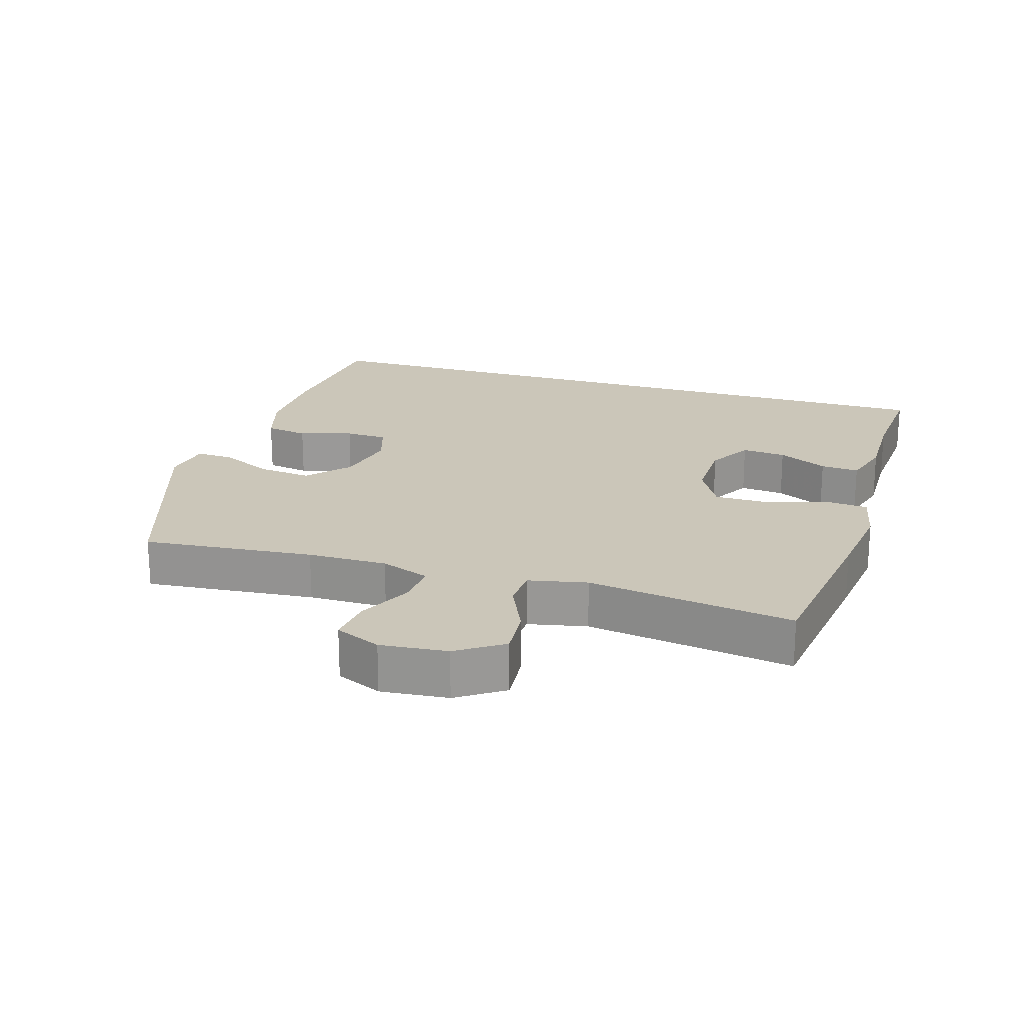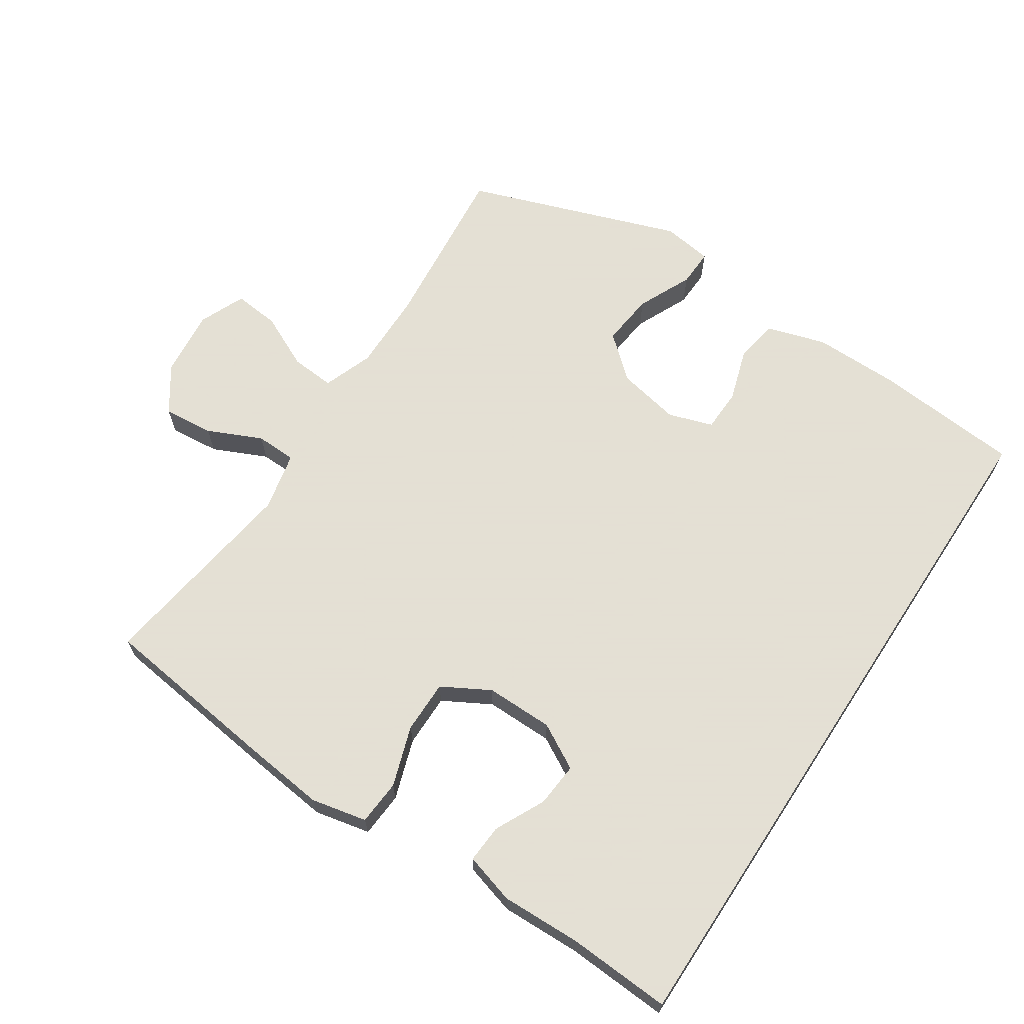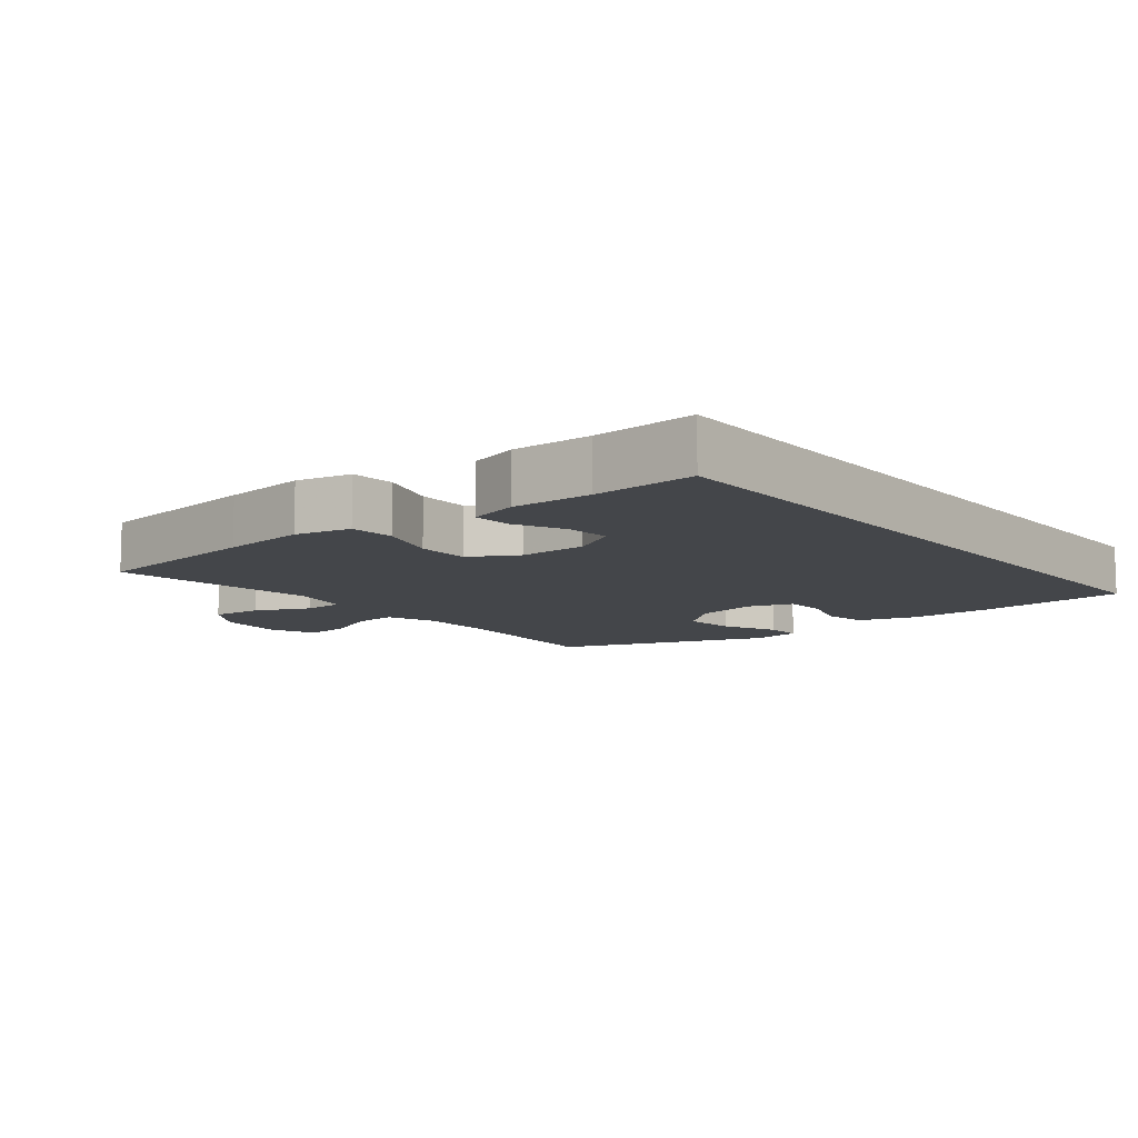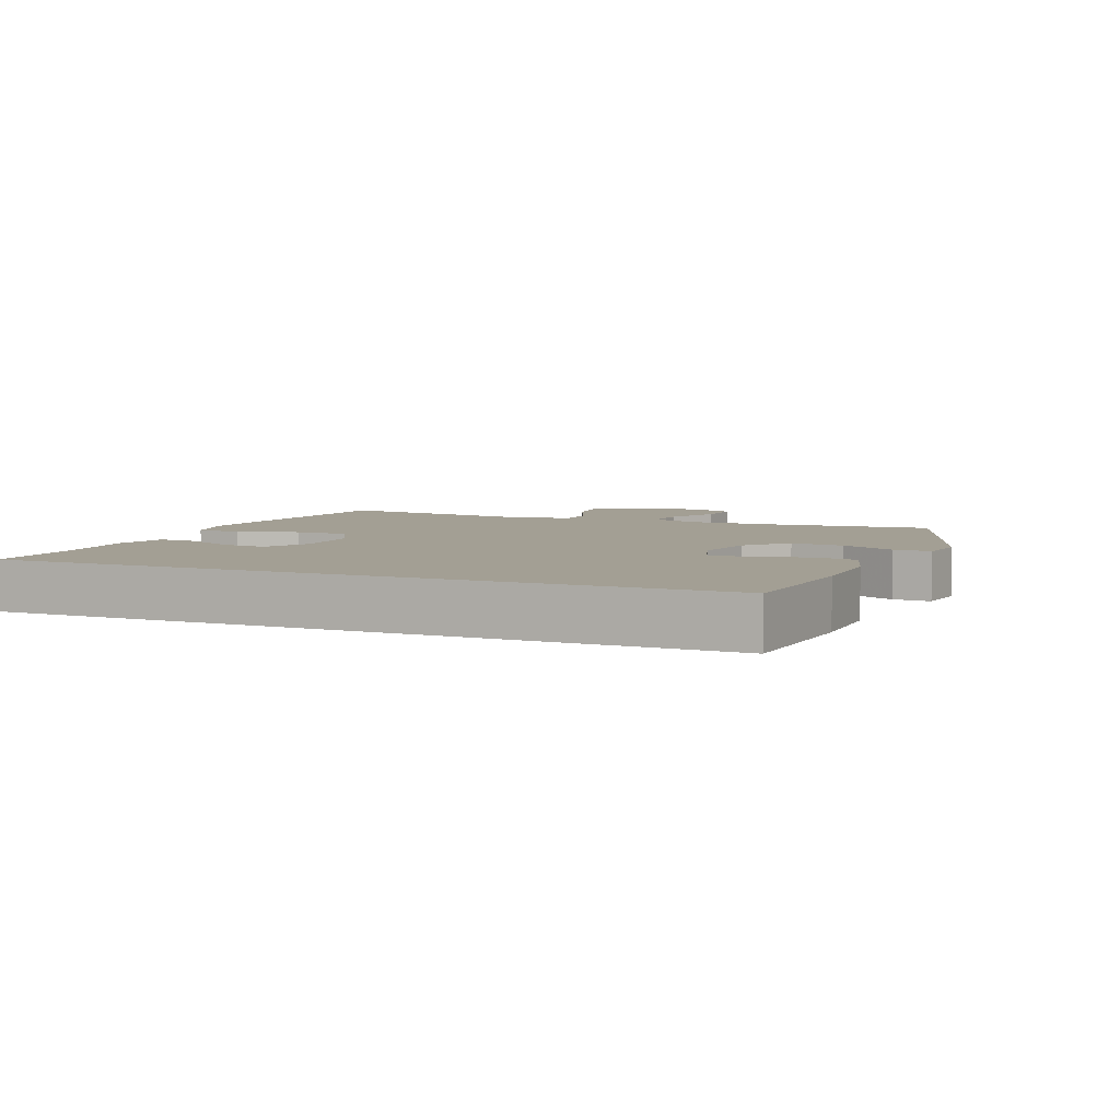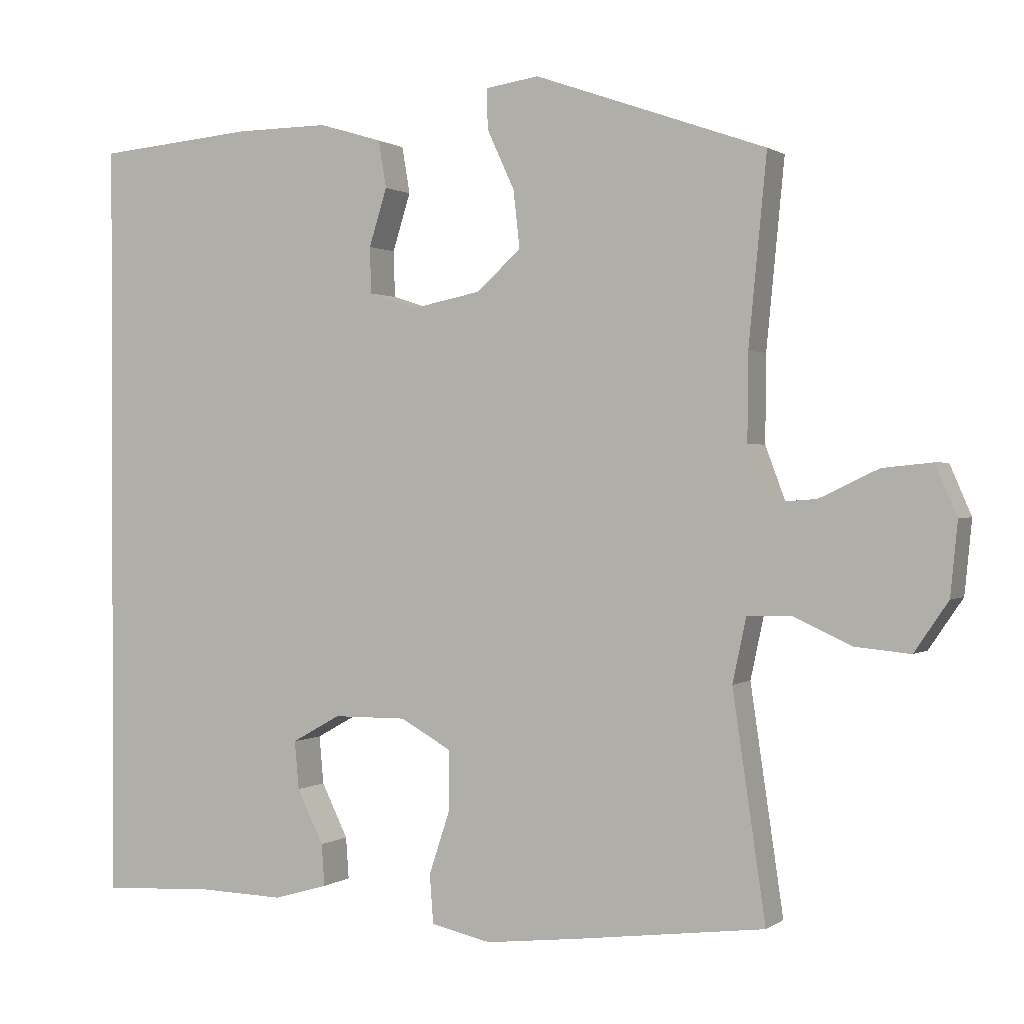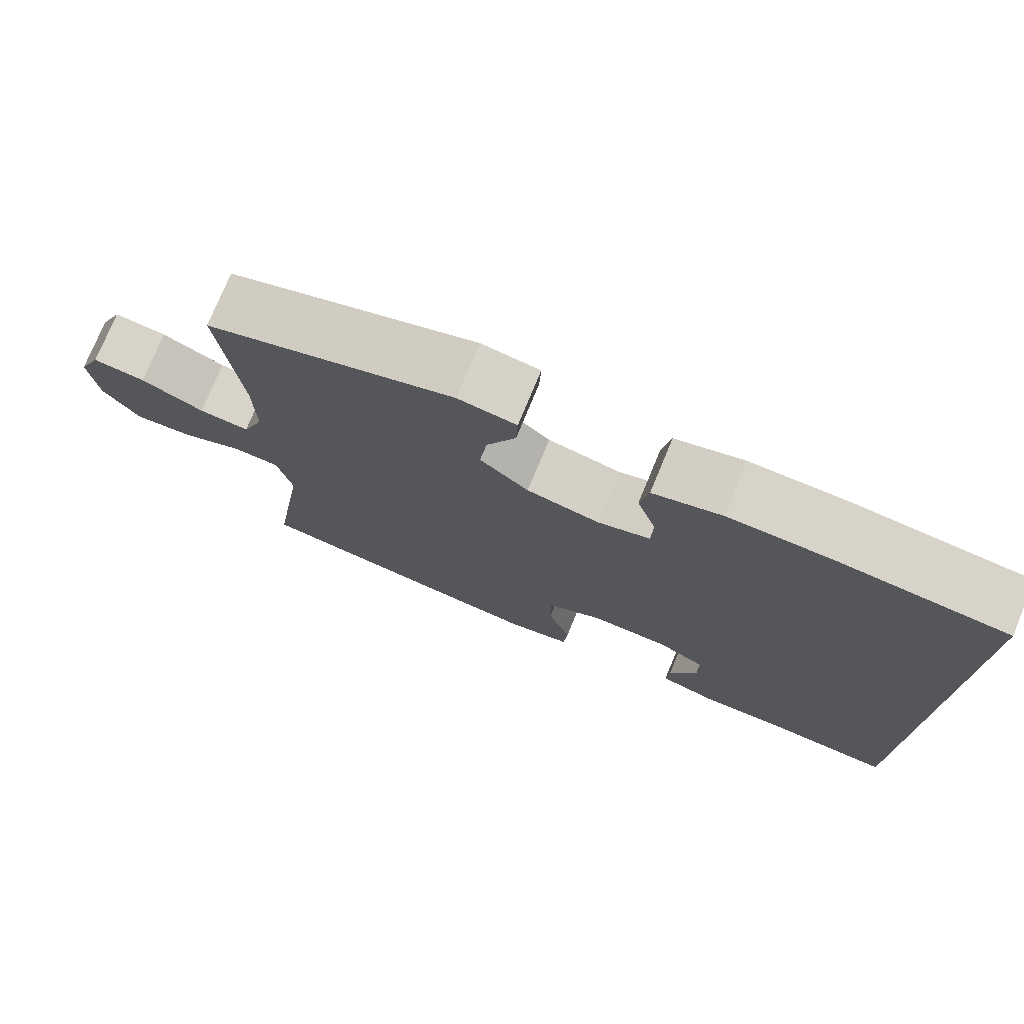
<metadata>
{"format":"obj","ext":"obj","renderer":"f3d","projection":"perspective","resolution":1024,"background":"white","views":[{"elev":20.9,"azim":107.3,"up":"+Y"},{"elev":66.2,"azim":-146.7,"up":"+Y"},{"elev":-9.7,"azim":-141.3,"up":"+Y"},{"elev":5.4,"azim":-67.2,"up":"+Y"},{"elev":0.9,"azim":25.0,"up":"+Z"},{"elev":76.1,"azim":-157.5,"up":"+Z"}]}
</metadata>
<code>
v 0.5 0.07 -0.5
v 0.235 0.07 -0.534
v 0.106 0.07 -0.549
v 0.022 0.07 -0.531
v 0.017 0.07 -0.463
v 0.047 0.07 -0.372
v 0.047 0.07 -0.292
v -0.025 0.07 -0.252
v -0.127 0.07 -0.253
v -0.195 0.07 -0.291
v -0.189 0.07 -0.358
v -0.152 0.07 -0.433
v -0.148 0.07 -0.491
v -0.224 0.07 -0.513
v -0.345 0.07 -0.51
v -0.5 0.07 -0.519
v -0.5 0.07 0.548
v -0.28 0.07 0.567
v -0.15 0.07 0.568
v -0.061 0.07 0.541
v -0.05 0.07 0.476
v -0.075 0.07 0.396
v -0.073 0.07 0.332
v -0.006 0.07 0.31
v 0.089 0.07 0.329
v 0.152 0.07 0.384
v 0.143 0.07 0.464
v 0.105 0.07 0.546
v 0.103 0.07 0.602
v 0.178 0.07 0.613
v 0.5 0.07 0.5
v 0.475 0.07 0.242
v 0.474 0.07 0.122
v 0.502 0.07 0.047
v 0.568 0.07 0.052
v 0.65 0.07 0.091
v 0.719 0.07 0.098
v 0.749 0.07 0.029
v 0.739 0.07 -0.072
v 0.692 0.07 -0.141
v 0.616 0.07 -0.134
v 0.534 0.07 -0.097
v 0.473 0.07 -0.099
v 0.454 0.07 -0.188
v 0.5 0 -0.5
v 0.235 0 -0.534
v 0.106 0 -0.549
v 0.022 0 -0.531
v 0.017 0 -0.463
v 0.047 0 -0.372
v 0.047 0 -0.292
v -0.025 0 -0.252
v -0.127 0 -0.253
v -0.195 0 -0.291
v -0.189 0 -0.358
v -0.152 0 -0.433
v -0.148 0 -0.491
v -0.224 0 -0.513
v -0.345 0 -0.51
v -0.5 0 -0.519
v -0.5 0 0.548
v -0.28 0 0.567
v -0.15 0 0.568
v -0.061 0 0.541
v -0.05 0 0.476
v -0.075 0 0.396
v -0.073 0 0.332
v -0.006 0 0.31
v 0.089 0 0.329
v 0.152 0 0.384
v 0.143 0 0.464
v 0.105 0 0.546
v 0.103 0 0.602
v 0.178 0 0.613
v 0.5 0 0.5
v 0.475 0 0.242
v 0.474 0 0.122
v 0.502 0 0.047
v 0.568 0 0.052
v 0.65 0 0.091
v 0.719 0 0.098
v 0.749 0 0.029
v 0.739 0 -0.072
v 0.692 0 -0.141
v 0.616 0 -0.134
v 0.534 0 -0.097
v 0.473 0 -0.099
v 0.454 0 -0.188
f 39 40 41 42
f 39 42 43
f 38 39 43
f 35 36 37 38
f 34 35 38 43
f 33 34 43 44
f 29 30 31 32
f 27 28 29 32
f 26 27 32 33
f 25 26 33 44
f 19 20 21 22
f 19 22 23
f 18 19 23
f 15 16 17 18
f 15 18 23
f 11 12 13 14
f 10 11 14 15
f 3 4 5 6
f 3 6 7
f 2 3 7
f 1 2 7
f 24 25 44 1
f 10 15 23 24
f 9 10 24
f 8 9 24
f 1 7 8 24
f 86 85 84 83
f 87 86 83
f 87 83 82
f 82 81 80 79
f 87 82 79 78
f 88 87 78 77
f 76 75 74 73
f 76 73 72 71
f 77 76 71 70
f 88 77 70 69
f 66 65 64 63
f 67 66 63
f 67 63 62
f 62 61 60 59
f 67 62 59
f 58 57 56 55
f 59 58 55 54
f 50 49 48 47
f 51 50 47
f 51 47 46
f 51 46 45
f 45 88 69 68
f 68 67 59 54
f 68 54 53
f 68 53 52
f 68 52 51 45
f 1 45 46 2
f 2 46 47 3
f 3 47 48 4
f 4 48 49 5
f 5 49 50 6
f 6 50 51 7
f 7 51 52 8
f 8 52 53 9
f 9 53 54 10
f 10 54 55 11
f 11 55 56 12
f 12 56 57 13
f 13 57 58 14
f 14 58 59 15
f 15 59 60 16
f 16 60 61 17
f 17 61 62 18
f 18 62 63 19
f 19 63 64 20
f 20 64 65 21
f 21 65 66 22
f 22 66 67 23
f 23 67 68 24
f 24 68 69 25
f 25 69 70 26
f 26 70 71 27
f 27 71 72 28
f 28 72 73 29
f 29 73 74 30
f 30 74 75 31
f 31 75 76 32
f 32 76 77 33
f 33 77 78 34
f 34 78 79 35
f 35 79 80 36
f 36 80 81 37
f 37 81 82 38
f 38 82 83 39
f 39 83 84 40
f 40 84 85 41
f 41 85 86 42
f 42 86 87 43
f 43 87 88 44
f 44 88 45 1

</code>
